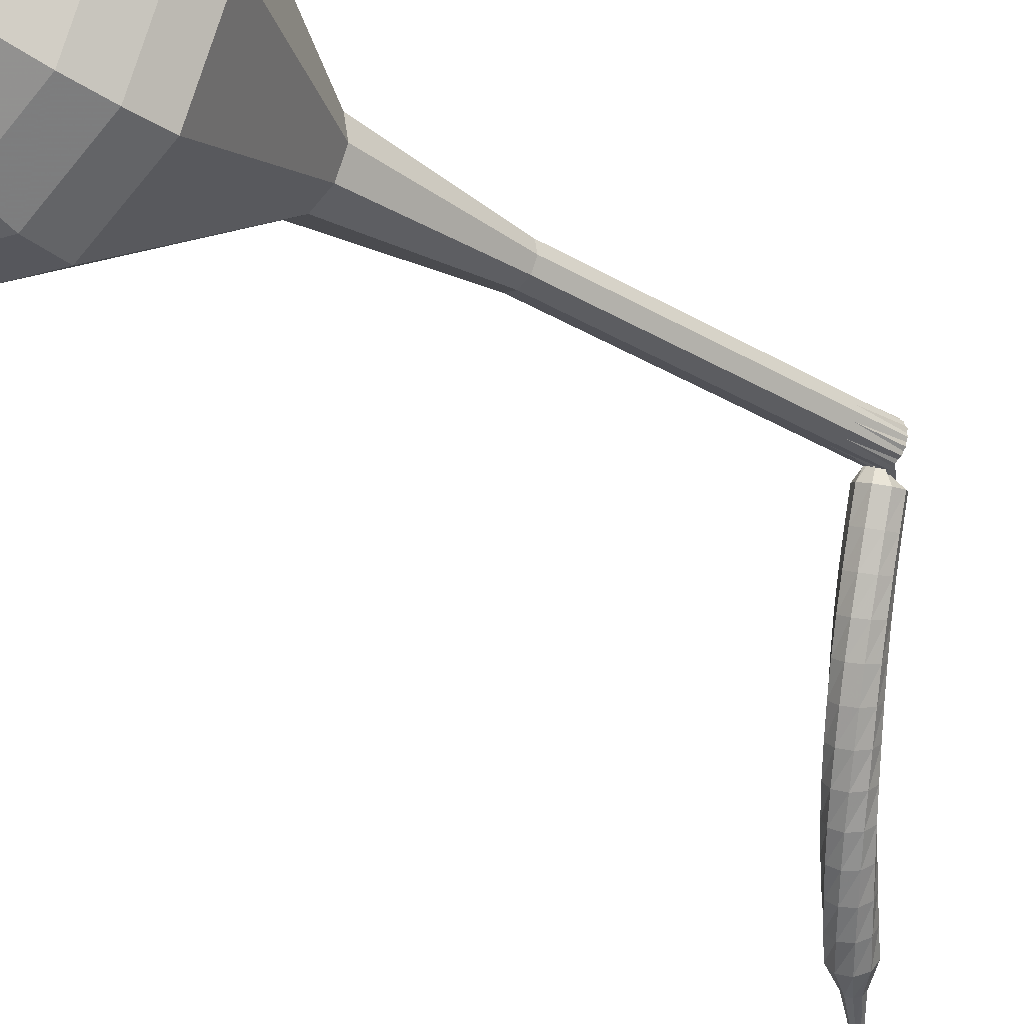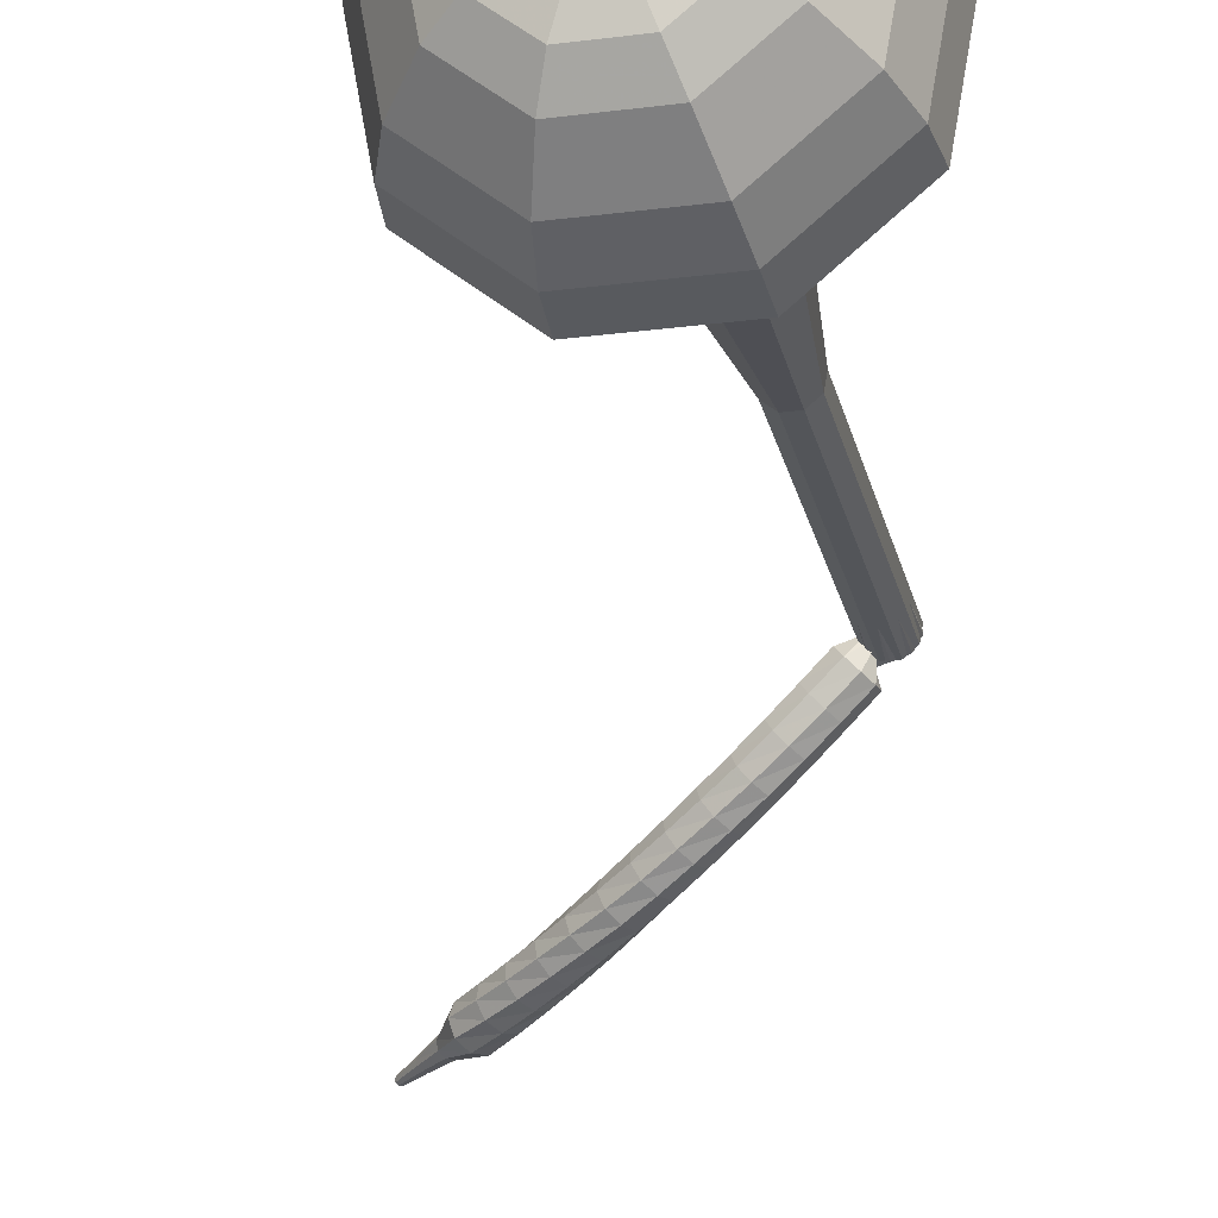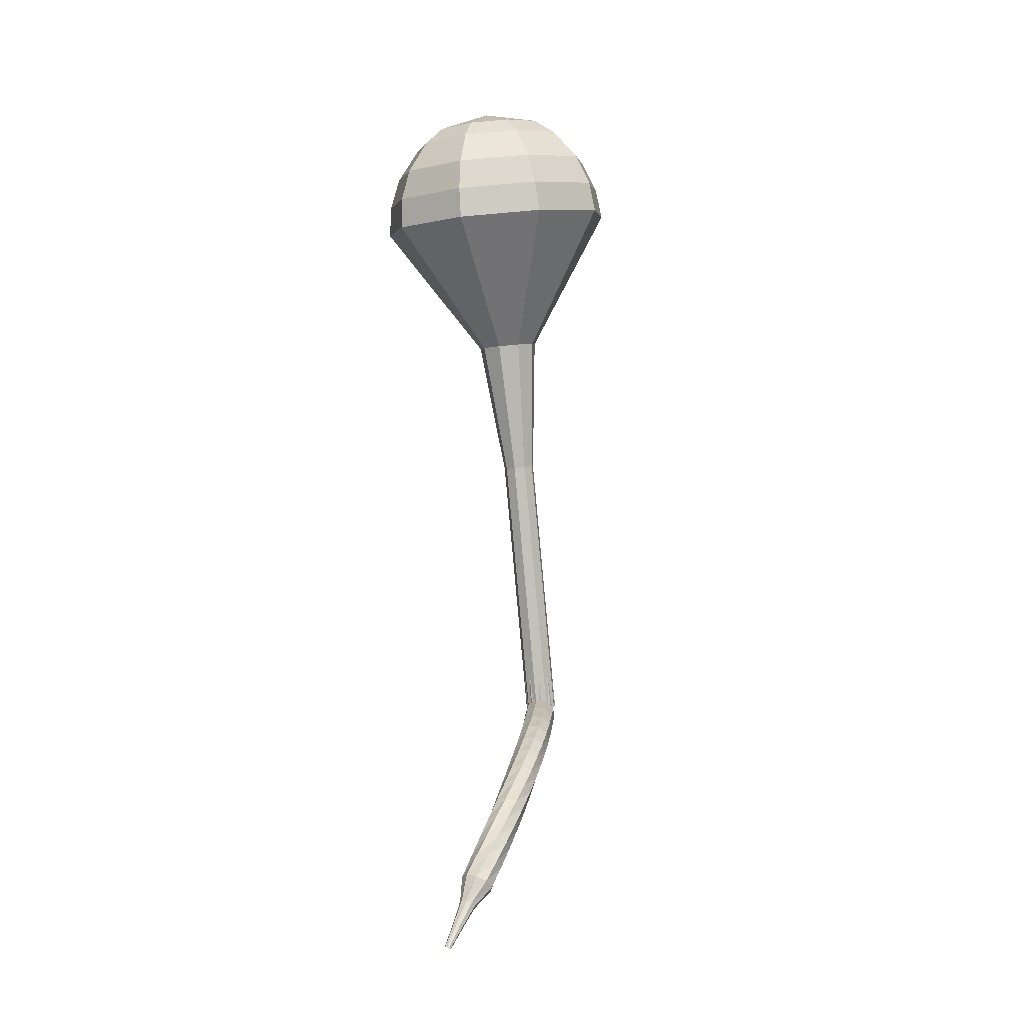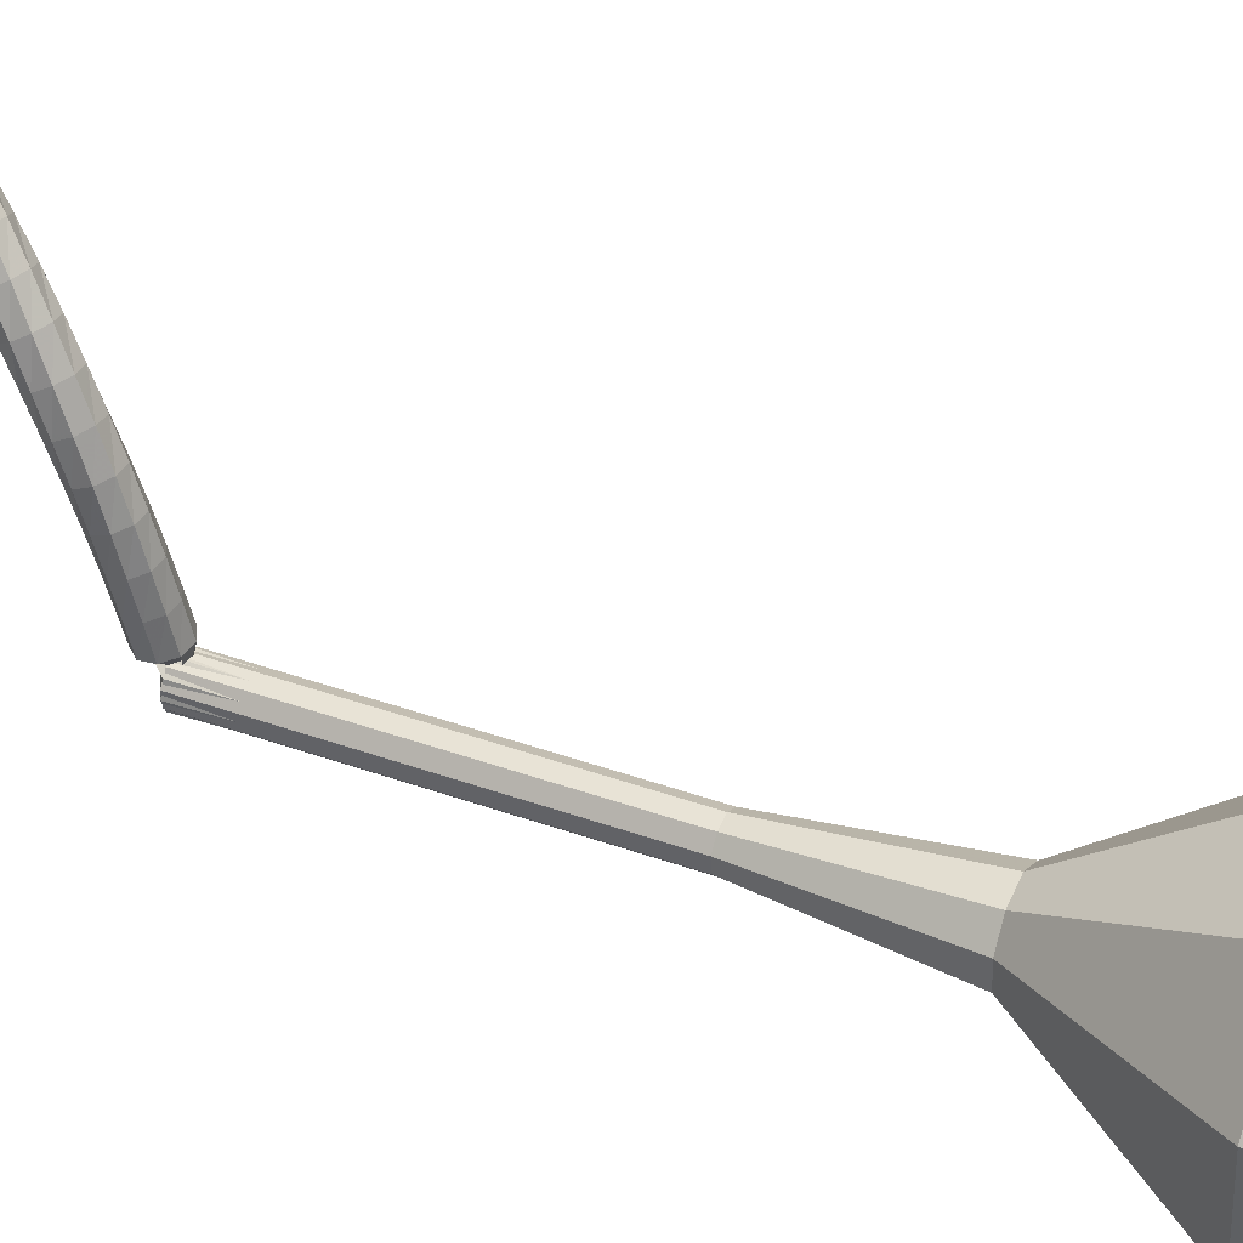
<metadata>
{"format":"obj","ext":"obj","renderer":"f3d","projection":"perspective","resolution":1024,"background":"white","views":[{"elev":-63.4,"azim":26.1,"up":"+Y"},{"elev":-46.1,"azim":-14.5,"up":"+Y"},{"elev":-31.2,"azim":-40.1,"up":"+Z"},{"elev":-79.9,"azim":-129.8,"up":"+Y"}]}
</metadata>
<code>
g tube1
v 89.36 87.7 192.6
v 88.11 85.11 190.8
v 88.96 81.97 189.9
v 91.5 79.74 190.2
v 94.55 79.48 191.7
v 96.68 81.3 193.6
v 96.89 84.35 195.1
v 95.08 87.21 195.4
v 92.11 88.53 194.4
v 89.36 87.7 192.6
v 89.82 86.35 193.4
v 88.91 84.45 192.1
v 89.53 82.15 191.4
v 91.39 80.52 191.6
v 93.62 80.33 192.7
v 95.18 81.66 194.1
v 95.33 83.89 195.2
v 94.01 85.98 195.4
v 91.83 86.95 194.7
v 89.82 86.35 193.4
v 91.78 83.24 194.2
v 91.78 83.24 194.2
v 91.78 83.24 194.2
v 91.78 83.24 194.2
v 91.78 83.24 194.2
v 91.78 83.24 194.2
v 91.78 83.24 194.2
v 91.78 83.24 194.2
v 91.78 83.24 194.2
v 91.78 83.24 194.2
v 110.1 97.57 160.3
v 109.5 97.4 160
v 108.9 97.66 159.8
v 108.5 98.24 159.9
v 108.6 98.86 160.2
v 109 99.23 160.5
v 109.6 99.19 160.8
v 110.2 98.74 160.9
v 110.3 98.1 160.7
v 110.1 97.57 160.3
v 108 98.29 159.3
v 108.4 98.44 158.9
v 109 98.18 158.6
v 109.4 97.63 158.7
v 109.5 97.06 159.1
v 109.1 96.73 159.6
v 108.6 96.8 160
v 108 97.22 160
v 107.8 97.81 159.8
v 108 98.29 159.3
v 107.2 97.61 158.3
v 107.7 97.75 157.8
v 108.3 97.47 157.6
v 108.7 96.92 157.7
v 108.7 96.33 158.1
v 108.3 96 158.5
v 107.8 96.08 158.9
v 107.3 96.52 159
v 107 97.12 158.7
v 107.2 97.61 158.3
v 106.5 96.98 157.2
v 107 97.11 156.8
v 107.6 96.82 156.6
v 108 96.24 156.6
v 107.9 95.65 157
v 107.5 95.32 157.4
v 107 95.41 157.8
v 106.5 95.87 157.9
v 106.3 96.5 157.6
v 106.5 96.98 157.2
v 105.8 96.45 156.1
v 106.4 96.56 155.7
v 106.9 96.23 155.5
v 107.3 95.63 155.6
v 107.2 95.03 155.9
v 106.7 94.72 156.3
v 106.1 94.83 156.6
v 105.7 95.33 156.7
v 105.6 95.97 156.5
v 105.8 96.45 156.1
v 105.2 96.03 154.9
v 105.8 96.1 154.5
v 106.3 95.74 154.3
v 106.6 95.11 154.4
v 106.4 94.51 154.7
v 105.9 94.22 155.1
v 105.3 94.38 155.4
v 104.9 94.91 155.4
v 104.8 95.56 155.3
v 105.2 96.03 154.9
v 104.6 95.7 153.7
v 105.2 95.73 153.3
v 105.7 95.32 153.1
v 105.9 94.67 153.2
v 105.7 94.08 153.5
v 105.1 93.83 153.8
v 104.5 94.03 154.1
v 104.2 94.59 154.2
v 104.2 95.25 154
v 104.6 95.7 153.7
v 104 95.44 152.4
v 104.6 95.42 152.1
v 105.1 94.97 151.9
v 105.2 94.3 152
v 104.9 93.73 152.2
v 104.4 93.52 152.6
v 103.8 93.77 152.8
v 103.4 94.36 152.9
v 103.5 95.02 152.7
v 104 95.44 152.4
v 103.4 95.26 151.1
v 104 95.17 150.8
v 104.5 94.67 150.7
v 104.5 93.99 150.7
v 104.2 93.45 150.9
v 103.6 93.3 151.3
v 103 93.62 151.5
v 102.8 94.24 151.5
v 102.9 94.89 151.4
v 103.4 95.26 151.1
v 102.9 95.17 149.8
v 103.5 95 149.5
v 103.9 94.45 149.4
v 103.9 93.77 149.4
v 103.4 93.28 149.6
v 102.8 93.21 149.9
v 102.3 93.6 150.1
v 102.1 94.25 150.2
v 102.4 94.88 150.1
v 102.9 95.17 149.8
v 102.4 95.15 148.4
v 103 94.91 148.2
v 103.3 94.31 148
v 103.2 93.64 148.1
v 102.7 93.21 148.3
v 102.1 93.22 148.6
v 101.6 93.67 148.8
v 101.5 94.34 148.8
v 101.8 94.93 148.7
v 102.4 95.15 148.4
v 102 95.19 147.1
v 102.5 94.88 146.8
v 102.7 94.25 146.7
v 102.5 93.59 146.7
v 102 93.22 147
v 101.4 93.31 147.2
v 101 93.81 147.4
v 101 94.49 147.5
v 101.3 95.04 147.3
v 102 95.19 147.1
v 101.5 95.27 145.7
v 102 94.89 145.5
v 102.2 94.23 145.3
v 101.9 93.61 145.4
v 101.3 93.32 145.6
v 100.7 93.49 145.9
v 100.4 94.04 146.1
v 100.4 94.72 146.1
v 100.9 95.21 146
v 101.5 95.27 145.7
v 101.1 95.42 144.4
v 101.6 94.97 144.1
v 101.6 94.3 144
v 101.3 93.72 144
v 100.6 93.51 144.2
v 100.1 93.76 144.5
v 99.8 94.36 144.7
v 99.97 95.02 144.7
v 100.5 95.44 144.6
v 101.1 95.42 144.4
v 100.5 95.2 143
v 100.7 94.95 142.9
v 100.7 94.61 142.8
v 100.5 94.35 142.8
v 100.1 94.27 142.9
v 99.86 94.43 143.1
v 99.76 94.74 143.2
v 99.87 95.06 143.2
v 100.2 95.24 143.1
v 100.5 95.2 143
v 99.91 95.34 141.6
v 100 95.17 141.5
v 100 94.95 141.5
v 99.87 94.78 141.5
v 99.66 94.74 141.6
v 99.48 94.85 141.7
v 99.42 95.06 141.7
v 99.51 95.27 141.8
v 99.71 95.38 141.7
v 99.91 95.34 141.6
v 99.36 95.54 140.3
v 99.44 95.43 140.2
v 99.42 95.3 140.2
v 99.33 95.2 140.2
v 99.2 95.18 140.2
v 99.1 95.25 140.3
v 99.06 95.37 140.3
v 99.12 95.5 140.3
v 99.24 95.56 140.3
v 99.36 95.54 140.3
f 1 2 12
f 12 11 1
f 2 3 13
f 13 12 2
f 3 4 14
f 14 13 3
f 4 5 15
f 15 14 4
f 5 6 16
f 16 15 5
f 6 7 17
f 17 16 6
f 7 8 18
f 18 17 7
f 8 9 19
f 19 18 8
f 9 10 20
f 20 19 9
f 11 12 22
f 22 21 11
f 12 13 23
f 23 22 12
f 13 14 24
f 24 23 13
f 14 15 25
f 25 24 14
f 15 16 26
f 26 25 15
f 16 17 27
f 27 26 16
f 17 18 28
f 28 27 17
f 18 19 29
f 29 28 18
f 19 20 30
f 30 29 19
f 21 22 32
f 32 31 21
f 22 23 33
f 33 32 22
f 23 24 34
f 34 33 23
f 24 25 35
f 35 34 24
f 25 26 36
f 36 35 25
f 26 27 37
f 37 36 26
f 27 28 38
f 38 37 27
f 28 29 39
f 39 38 28
f 29 30 40
f 40 39 29
f 31 32 42
f 42 41 31
f 32 33 43
f 43 42 32
f 33 34 44
f 44 43 33
f 34 35 45
f 45 44 34
f 35 36 46
f 46 45 35
f 36 37 47
f 47 46 36
f 37 38 48
f 48 47 37
f 38 39 49
f 49 48 38
f 39 40 50
f 50 49 39
f 41 42 52
f 52 51 41
f 42 43 53
f 53 52 42
f 43 44 54
f 54 53 43
f 44 45 55
f 55 54 44
f 45 46 56
f 56 55 45
f 46 47 57
f 57 56 46
f 47 48 58
f 58 57 47
f 48 49 59
f 59 58 48
f 49 50 60
f 60 59 49
f 51 52 62
f 62 61 51
f 52 53 63
f 63 62 52
f 53 54 64
f 64 63 53
f 54 55 65
f 65 64 54
f 55 56 66
f 66 65 55
f 56 57 67
f 67 66 56
f 57 58 68
f 68 67 57
f 58 59 69
f 69 68 58
f 59 60 70
f 70 69 59
f 61 62 72
f 72 71 61
f 62 63 73
f 73 72 62
f 63 64 74
f 74 73 63
f 64 65 75
f 75 74 64
f 65 66 76
f 76 75 65
f 66 67 77
f 77 76 66
f 67 68 78
f 78 77 67
f 68 69 79
f 79 78 68
f 69 70 80
f 80 79 69
f 71 72 82
f 82 81 71
f 72 73 83
f 83 82 72
f 73 74 84
f 84 83 73
f 74 75 85
f 85 84 74
f 75 76 86
f 86 85 75
f 76 77 87
f 87 86 76
f 77 78 88
f 88 87 77
f 78 79 89
f 89 88 78
f 79 80 90
f 90 89 79
f 81 82 92
f 92 91 81
f 82 83 93
f 93 92 82
f 83 84 94
f 94 93 83
f 84 85 95
f 95 94 84
f 85 86 96
f 96 95 85
f 86 87 97
f 97 96 86
f 87 88 98
f 98 97 87
f 88 89 99
f 99 98 88
f 89 90 100
f 100 99 89
f 91 92 102
f 102 101 91
f 92 93 103
f 103 102 92
f 93 94 104
f 104 103 93
f 94 95 105
f 105 104 94
f 95 96 106
f 106 105 95
f 96 97 107
f 107 106 96
f 97 98 108
f 108 107 97
f 98 99 109
f 109 108 98
f 99 100 110
f 110 109 99
f 101 102 112
f 112 111 101
f 102 103 113
f 113 112 102
f 103 104 114
f 114 113 103
f 104 105 115
f 115 114 104
f 105 106 116
f 116 115 105
f 106 107 117
f 117 116 106
f 107 108 118
f 118 117 107
f 108 109 119
f 119 118 108
f 109 110 120
f 120 119 109
f 111 112 122
f 122 121 111
f 112 113 123
f 123 122 112
f 113 114 124
f 124 123 113
f 114 115 125
f 125 124 114
f 115 116 126
f 126 125 115
f 116 117 127
f 127 126 116
f 117 118 128
f 128 127 117
f 118 119 129
f 129 128 118
f 119 120 130
f 130 129 119
f 121 122 132
f 132 131 121
f 122 123 133
f 133 132 122
f 123 124 134
f 134 133 123
f 124 125 135
f 135 134 124
f 125 126 136
f 136 135 125
f 126 127 137
f 137 136 126
f 127 128 138
f 138 137 127
f 128 129 139
f 139 138 128
f 129 130 140
f 140 139 129
f 131 132 142
f 142 141 131
f 132 133 143
f 143 142 132
f 133 134 144
f 144 143 133
f 134 135 145
f 145 144 134
f 135 136 146
f 146 145 135
f 136 137 147
f 147 146 136
f 137 138 148
f 148 147 137
f 138 139 149
f 149 148 138
f 139 140 150
f 150 149 139
f 141 142 152
f 152 151 141
f 142 143 153
f 153 152 142
f 143 144 154
f 154 153 143
f 144 145 155
f 155 154 144
f 145 146 156
f 156 155 145
f 146 147 157
f 157 156 146
f 147 148 158
f 158 157 147
f 148 149 159
f 159 158 148
f 149 150 160
f 160 159 149
f 151 152 162
f 162 161 151
f 152 153 163
f 163 162 152
f 153 154 164
f 164 163 153
f 154 155 165
f 165 164 154
f 155 156 166
f 166 165 155
f 156 157 167
f 167 166 156
f 157 158 168
f 168 167 157
f 158 159 169
f 169 168 158
f 159 160 170
f 170 169 159
f 161 162 172
f 172 171 161
f 162 163 173
f 173 172 162
f 163 164 174
f 174 173 163
f 164 165 175
f 175 174 164
f 165 166 176
f 176 175 165
f 166 167 177
f 177 176 166
f 167 168 178
f 178 177 167
f 168 169 179
f 179 178 168
f 169 170 180
f 180 179 169
f 171 172 182
f 182 181 171
f 172 173 183
f 183 182 172
f 173 174 184
f 184 183 173
f 174 175 185
f 185 184 174
f 175 176 186
f 186 185 175
f 176 177 187
f 187 186 176
f 177 178 188
f 188 187 177
f 178 179 189
f 189 188 178
f 179 180 190
f 190 189 179
f 181 182 192
f 192 191 181
f 182 183 193
f 193 192 182
f 183 184 194
f 194 193 183
f 184 185 195
f 195 194 184
f 185 186 196
f 196 195 185
f 186 187 197
f 197 196 186
f 187 188 198
f 198 197 187
f 188 189 199
f 199 198 188
f 189 190 200
f 200 199 189
v 108.8 99.09 160.3
v 108.5 98.57 160
v 108.7 97.94 159.8
v 109.2 97.49 159.8
v 109.8 97.43 160.1
v 110.2 97.8 160.5
v 110.3 98.42 160.8
v 109.9 98.99 160.9
v 109.3 99.26 160.7
v 108.8 99.09 160.3
v 107 97.55 163.8
v 106.7 97.03 163.4
v 106.9 96.39 163.2
v 107.4 95.95 163.3
v 108 95.89 163.6
v 108.4 96.26 164
v 108.5 96.87 164.3
v 108.1 97.45 164.3
v 107.5 97.72 164.2
v 107 97.55 163.8
v 105.2 96.01 167.3
v 104.9 95.49 166.9
v 105.1 94.85 166.7
v 105.6 94.4 166.8
v 106.2 94.35 167.1
v 106.6 94.72 167.4
v 106.7 95.33 167.7
v 106.3 95.91 167.8
v 105.7 96.18 167.6
v 105.2 96.01 167.3
v 103.4 94.47 170.7
v 103.1 93.94 170.3
v 103.3 93.31 170.2
v 103.8 92.86 170.2
v 104.4 92.81 170.5
v 104.8 93.18 170.9
v 104.9 93.79 171.2
v 104.5 94.37 171.3
v 103.9 94.63 171.1
v 103.4 94.47 170.7
v 101.6 92.93 174.2
v 101.3 92.4 173.8
v 101.5 91.77 173.6
v 102 91.32 173.7
v 102.6 91.27 174
v 103 91.64 174.4
v 103.1 92.25 174.7
v 102.7 92.83 174.7
v 102.1 93.09 174.5
v 101.6 92.93 174.2
v 97.36 90.53 181.1
v 96.88 89.54 180.4
v 97.21 88.33 180
v 98.19 87.47 180.1
v 99.36 87.37 180.7
v 100.2 88.07 181.5
v 100.3 89.24 182
v 99.57 90.34 182.1
v 98.42 90.85 181.8
v 97.36 90.53 181.1
v 90.12 91.7 188
v 88.24 87.78 185.3
v 89.52 83.03 183.8
v 93.37 79.67 184.3
v 97.97 79.27 186.5
v 101.2 82.02 189.5
v 101.5 86.63 191.7
v 98.78 90.95 192.2
v 94.29 92.95 190.7
v 90.12 91.7 188
v 89.47 90.83 189.5
v 87.65 87.04 186.9
v 88.89 82.43 185.5
v 92.61 79.18 186
v 97.07 78.79 188.1
v 100.2 81.46 191
v 100.5 85.92 193.1
v 97.86 90.1 193.6
v 93.5 92.04 192.2
v 89.47 90.83 189.5
v 89.17 89.56 191.1
v 87.54 86.16 188.7
v 88.65 82.05 187.5
v 91.97 79.14 187.9
v 95.96 78.79 189.8
v 98.75 81.17 192.3
v 99.02 85.17 194.3
v 96.66 88.91 194.7
v 92.77 90.64 193.5
v 89.17 89.56 191.1
v 89.36 87.7 192.6
v 88.11 85.11 190.8
v 88.96 81.97 189.9
v 91.5 79.74 190.2
v 94.55 79.48 191.7
v 96.68 81.3 193.6
v 96.89 84.35 195.1
v 95.08 87.21 195.4
v 92.11 88.53 194.4
v 89.36 87.7 192.6
v 89.82 86.35 193.4
v 88.91 84.45 192.1
v 89.53 82.15 191.4
v 91.39 80.52 191.6
v 93.62 80.33 192.7
v 95.18 81.66 194.1
v 95.33 83.89 195.2
v 94.01 85.98 195.4
v 91.83 86.95 194.7
v 89.82 86.35 193.4
v 91.78 83.24 194.2
v 91.78 83.24 194.2
v 91.78 83.24 194.2
v 91.78 83.24 194.2
v 91.78 83.24 194.2
v 91.78 83.24 194.2
v 91.78 83.24 194.2
v 91.78 83.24 194.2
v 91.78 83.24 194.2
v 91.78 83.24 194.2
f 201 202 212
f 212 211 201
f 202 203 213
f 213 212 202
f 203 204 214
f 214 213 203
f 204 205 215
f 215 214 204
f 205 206 216
f 216 215 205
f 206 207 217
f 217 216 206
f 207 208 218
f 218 217 207
f 208 209 219
f 219 218 208
f 209 210 220
f 220 219 209
f 211 212 222
f 222 221 211
f 212 213 223
f 223 222 212
f 213 214 224
f 224 223 213
f 214 215 225
f 225 224 214
f 215 216 226
f 226 225 215
f 216 217 227
f 227 226 216
f 217 218 228
f 228 227 217
f 218 219 229
f 229 228 218
f 219 220 230
f 230 229 219
f 221 222 232
f 232 231 221
f 222 223 233
f 233 232 222
f 223 224 234
f 234 233 223
f 224 225 235
f 235 234 224
f 225 226 236
f 236 235 225
f 226 227 237
f 237 236 226
f 227 228 238
f 238 237 227
f 228 229 239
f 239 238 228
f 229 230 240
f 240 239 229
f 231 232 242
f 242 241 231
f 232 233 243
f 243 242 232
f 233 234 244
f 244 243 233
f 234 235 245
f 245 244 234
f 235 236 246
f 246 245 235
f 236 237 247
f 247 246 236
f 237 238 248
f 248 247 237
f 238 239 249
f 249 248 238
f 239 240 250
f 250 249 239
f 241 242 252
f 252 251 241
f 242 243 253
f 253 252 242
f 243 244 254
f 254 253 243
f 244 245 255
f 255 254 244
f 245 246 256
f 256 255 245
f 246 247 257
f 257 256 246
f 247 248 258
f 258 257 247
f 248 249 259
f 259 258 248
f 249 250 260
f 260 259 249
f 251 252 262
f 262 261 251
f 252 253 263
f 263 262 252
f 253 254 264
f 264 263 253
f 254 255 265
f 265 264 254
f 255 256 266
f 266 265 255
f 256 257 267
f 267 266 256
f 257 258 268
f 268 267 257
f 258 259 269
f 269 268 258
f 259 260 270
f 270 269 259
f 261 262 272
f 272 271 261
f 262 263 273
f 273 272 262
f 263 264 274
f 274 273 263
f 264 265 275
f 275 274 264
f 265 266 276
f 276 275 265
f 266 267 277
f 277 276 266
f 267 268 278
f 278 277 267
f 268 269 279
f 279 278 268
f 269 270 280
f 280 279 269
f 271 272 282
f 282 281 271
f 272 273 283
f 283 282 272
f 273 274 284
f 284 283 273
f 274 275 285
f 285 284 274
f 275 276 286
f 286 285 275
f 276 277 287
f 287 286 276
f 277 278 288
f 288 287 277
f 278 279 289
f 289 288 278
f 279 280 290
f 290 289 279
f 281 282 292
f 292 291 281
f 282 283 293
f 293 292 282
f 283 284 294
f 294 293 283
f 284 285 295
f 295 294 284
f 285 286 296
f 296 295 285
f 286 287 297
f 297 296 286
f 287 288 298
f 298 297 287
f 288 289 299
f 299 298 288
f 289 290 300
f 300 299 289
f 291 292 302
f 302 301 291
f 292 293 303
f 303 302 292
f 293 294 304
f 304 303 293
f 294 295 305
f 305 304 294
f 295 296 306
f 306 305 295
f 296 297 307
f 307 306 296
f 297 298 308
f 308 307 297
f 298 299 309
f 309 308 298
f 299 300 310
f 310 309 299
f 301 302 312
f 312 311 301
f 302 303 313
f 313 312 302
f 303 304 314
f 314 313 303
f 304 305 315
f 315 314 304
f 305 306 316
f 316 315 305
f 306 307 317
f 317 316 306
f 307 308 318
f 318 317 307
f 308 309 319
f 319 318 308
f 309 310 320
f 320 319 309
g

</code>
